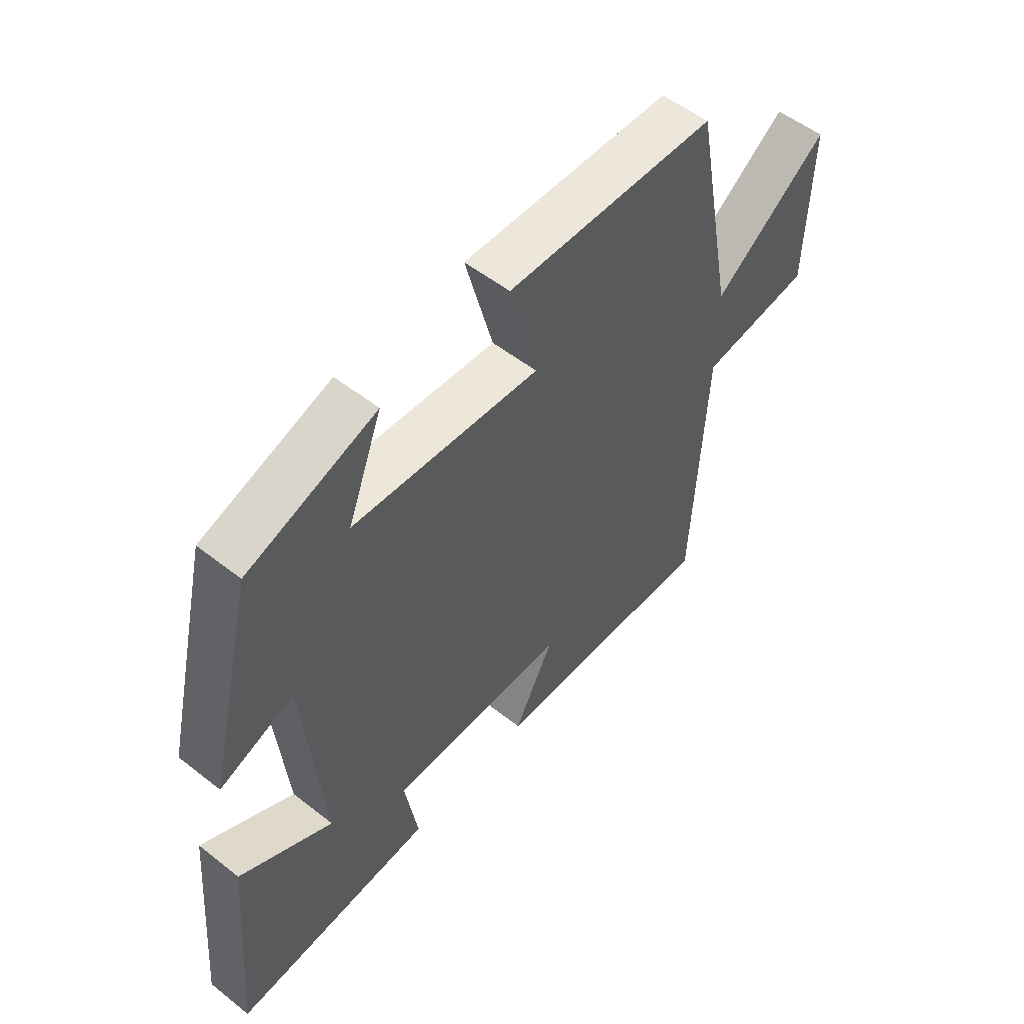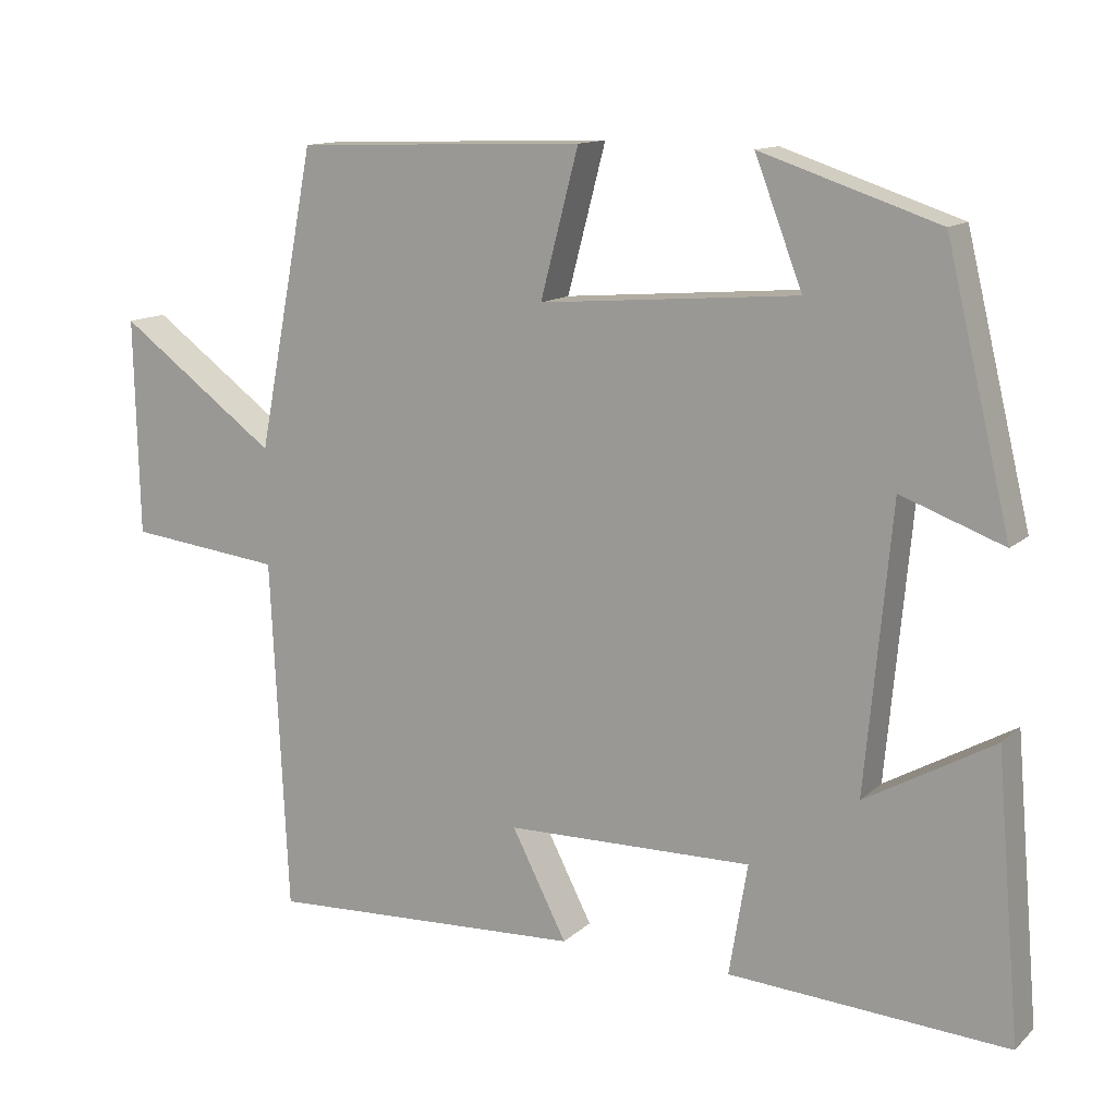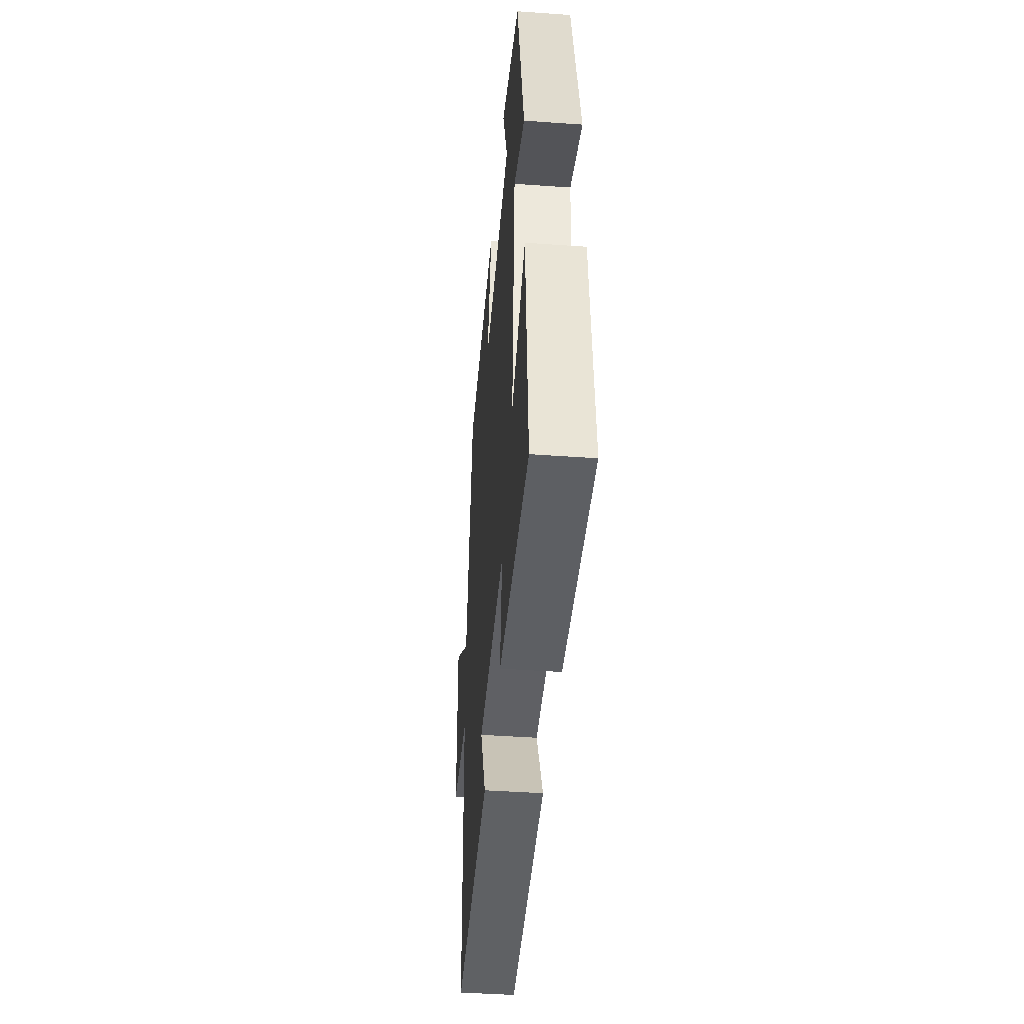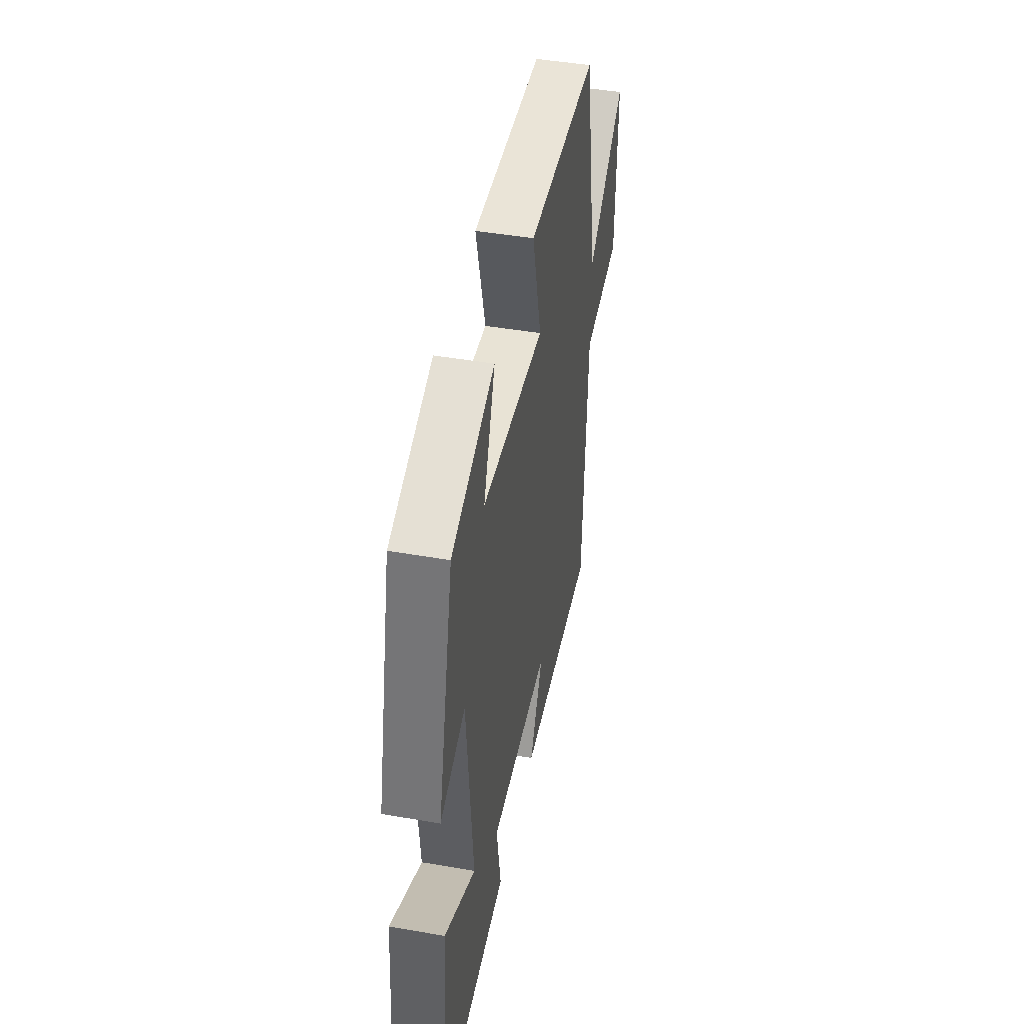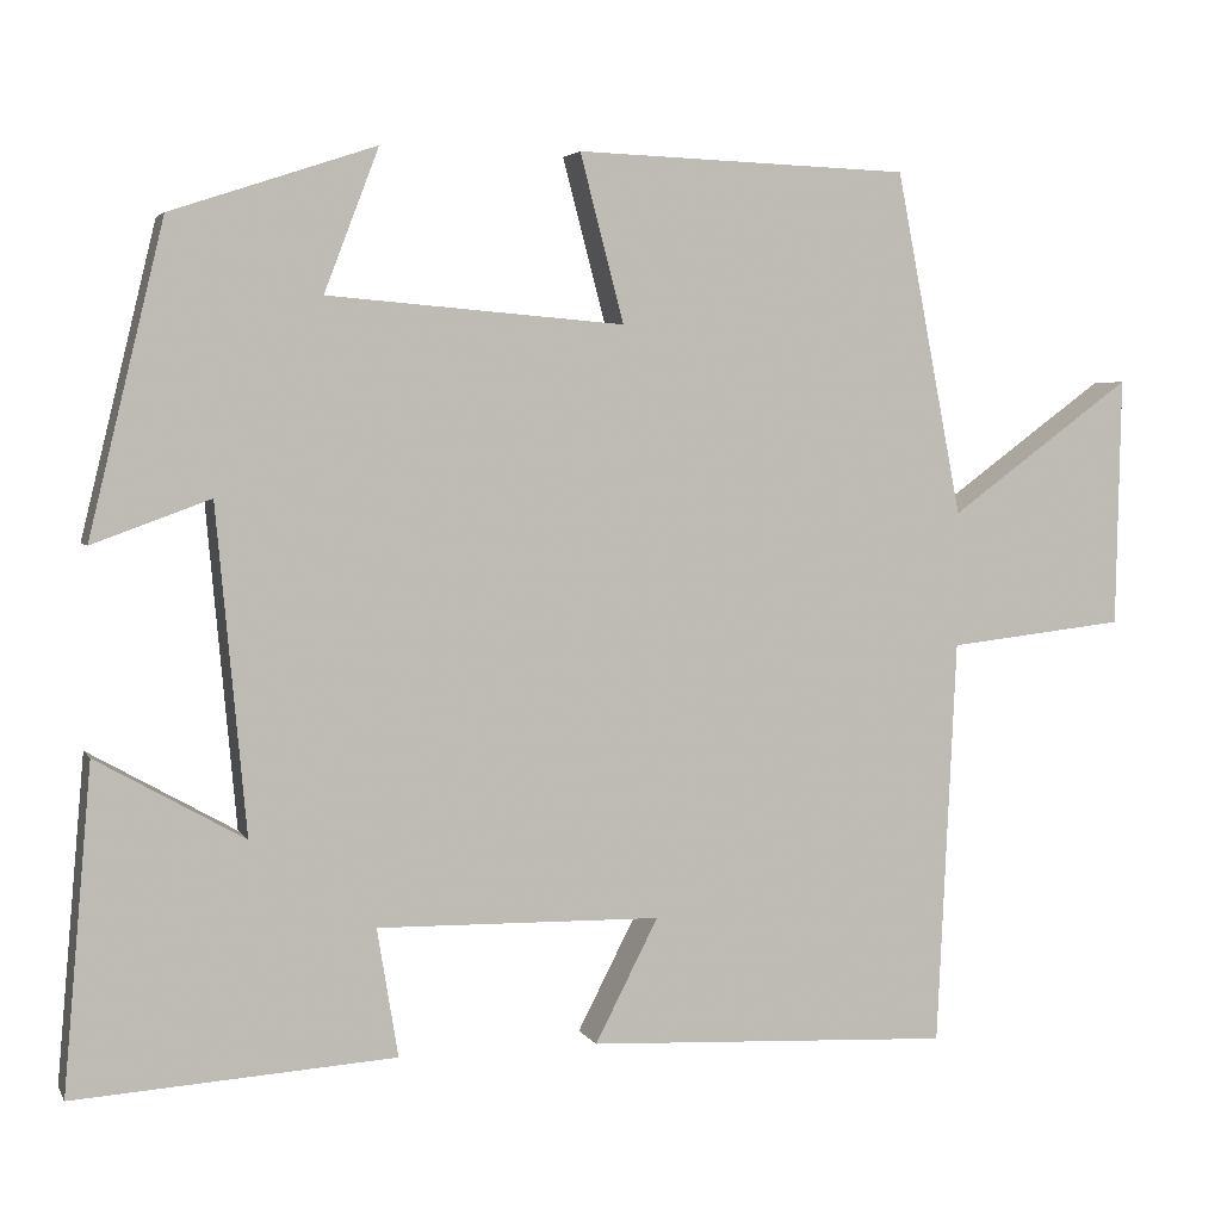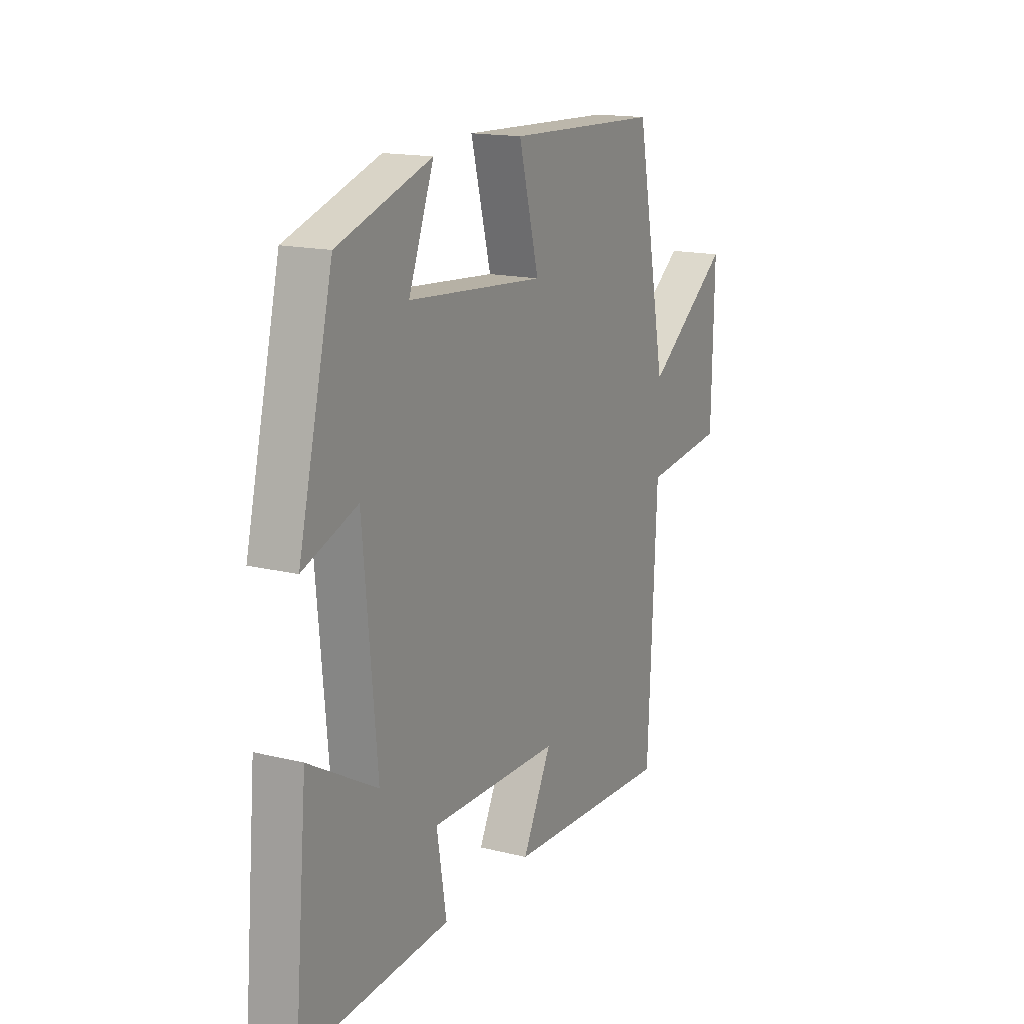
<metadata>
{"format":"obj","ext":"obj","renderer":"f3d","projection":"perspective","resolution":1024,"background":"white","views":[{"elev":53.8,"azim":129.9,"up":"+Z"},{"elev":13.0,"azim":28.2,"up":"+Z"},{"elev":-43.6,"azim":85.2,"up":"+Z"},{"elev":45.4,"azim":101.4,"up":"+Z"},{"elev":3.9,"azim":163.2,"up":"+Z"},{"elev":16.0,"azim":117.2,"up":"+Z"}]}
</metadata>
<code>
v 0.532 0.07 -0.523
v 0.167 0.07 -0.5
v 0.191 0.07 -0.354
v -0.133 0.07 -0.36
v -0.061 0.07 -0.5
v -0.478 0.07 -0.521
v -0.5 0.07 -0.058
v -0.703 0.07 -0.035
v -0.709 0.07 0.249
v -0.5 0.07 0.096
v -0.424 0.07 0.487
v -0.043 0.07 0.5
v -0.093 0.07 0.31
v 0.245 0.07 0.338
v 0.183 0.07 0.5
v 0.415 0.07 0.423
v 0.5 0.07 0.071
v 0.366 0.07 0.12
v 0.332 0.07 -0.25
v 0.5 0.07 -0.155
v 0.532 0 -0.523
v 0.167 0 -0.5
v 0.191 0 -0.354
v -0.133 0 -0.36
v -0.061 0 -0.5
v -0.478 0 -0.521
v -0.5 0 -0.058
v -0.703 0 -0.035
v -0.709 0 0.249
v -0.5 0 0.096
v -0.424 0 0.487
v -0.043 0 0.5
v -0.093 0 0.31
v 0.245 0 0.338
v 0.183 0 0.5
v 0.415 0 0.423
v 0.5 0 0.071
v 0.366 0 0.12
v 0.332 0 -0.25
v 0.5 0 -0.155
f 19 20 1 2
f 18 19 2 3
f 15 16 17 18
f 14 15 18
f 13 14 18 3
f 10 11 12 13
f 10 13 3 4
f 7 8 9 10
f 6 7 10
f 4 5 6 10
f 22 21 40 39
f 23 22 39 38
f 38 37 36 35
f 38 35 34
f 23 38 34 33
f 33 32 31 30
f 24 23 33 30
f 30 29 28 27
f 30 27 26
f 30 26 25 24
f 1 21 22 2
f 2 22 23 3
f 3 23 24 4
f 4 24 25 5
f 5 25 26 6
f 6 26 27 7
f 7 27 28 8
f 8 28 29 9
f 9 29 30 10
f 10 30 31 11
f 11 31 32 12
f 12 32 33 13
f 13 33 34 14
f 14 34 35 15
f 15 35 36 16
f 16 36 37 17
f 17 37 38 18
f 18 38 39 19
f 19 39 40 20
f 20 40 21 1

</code>
